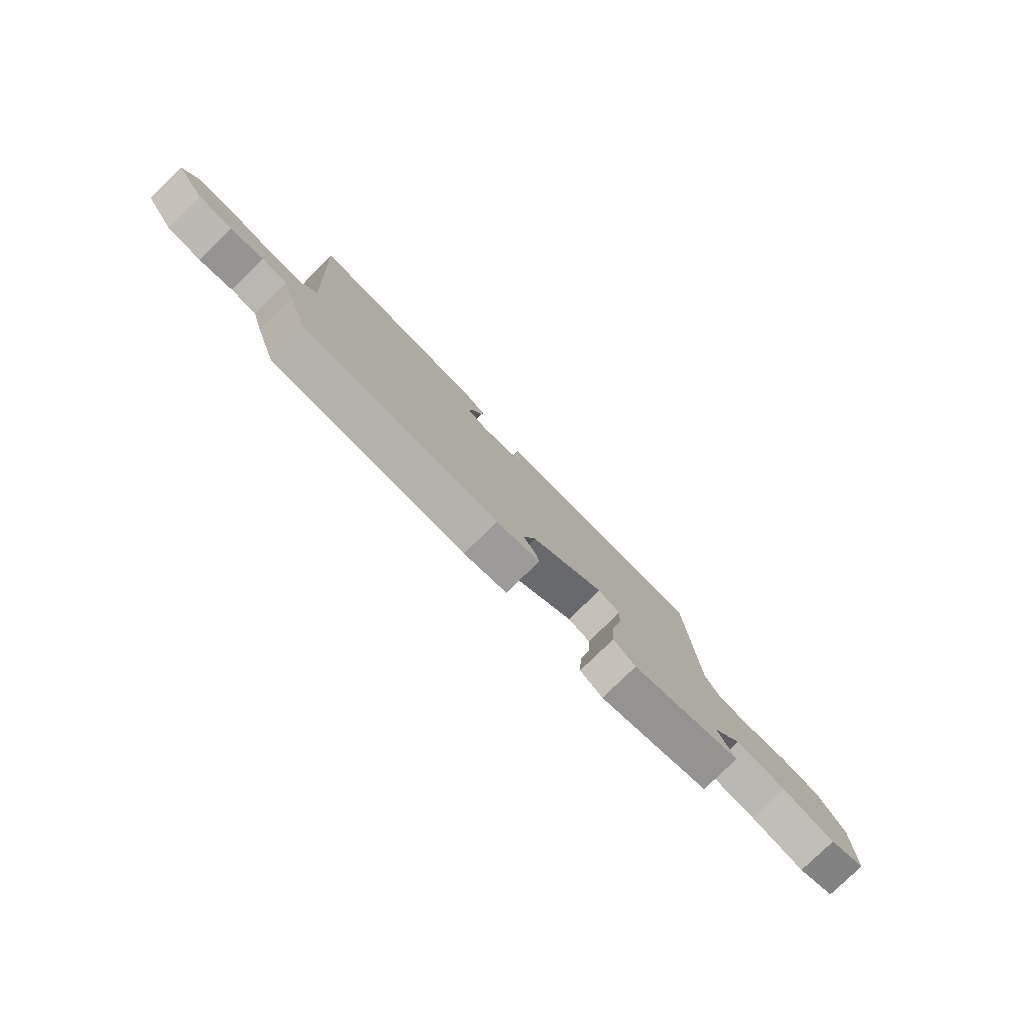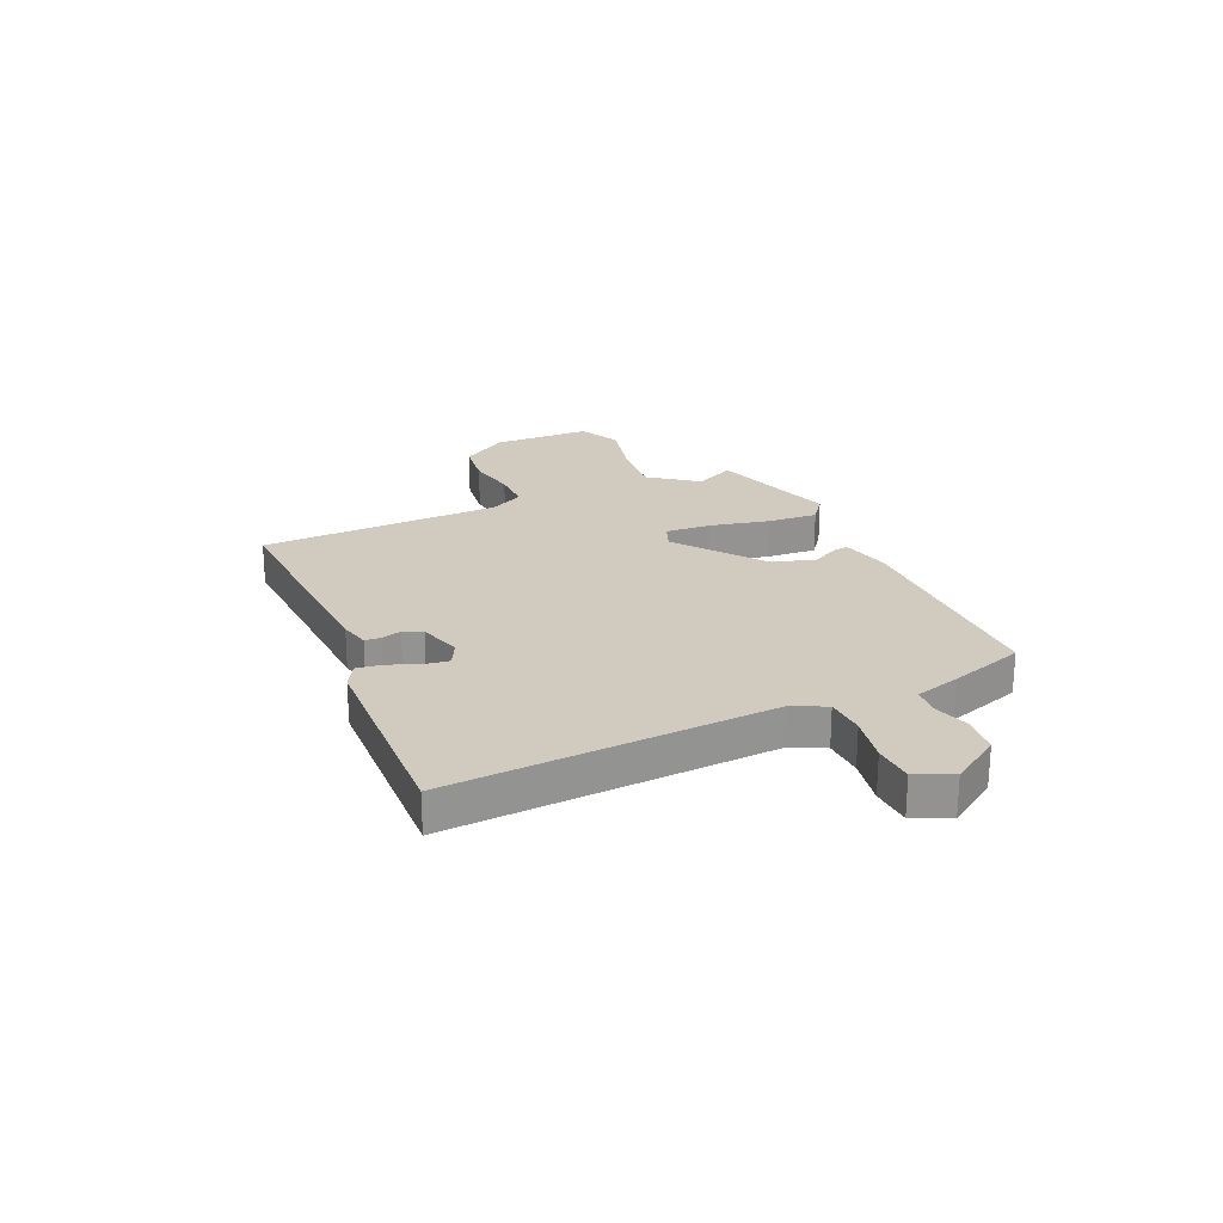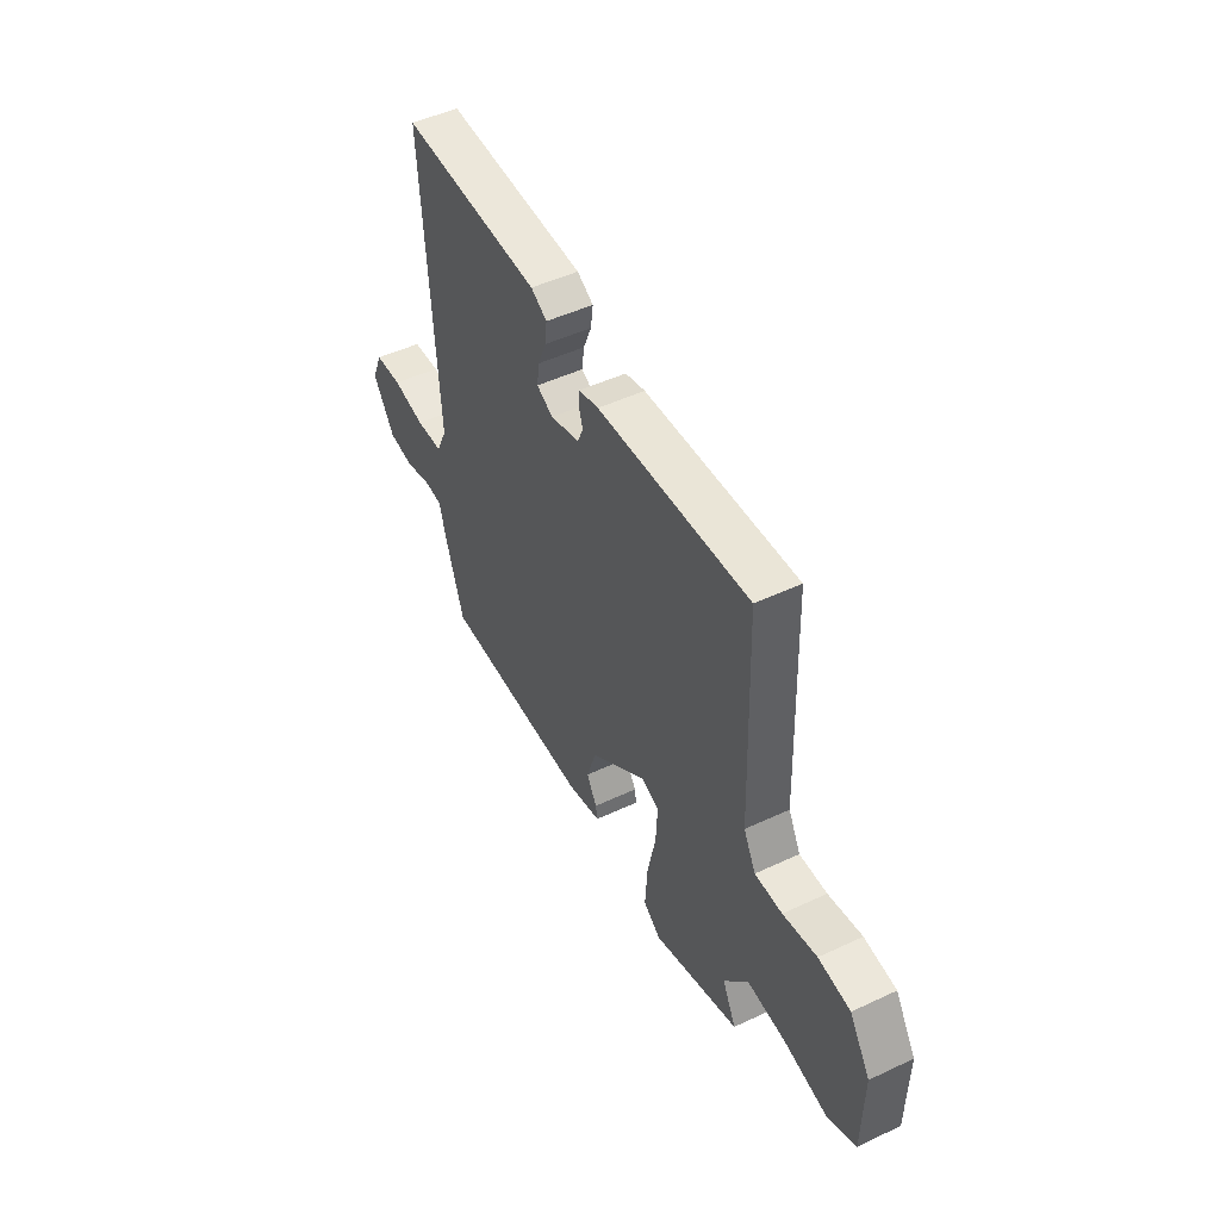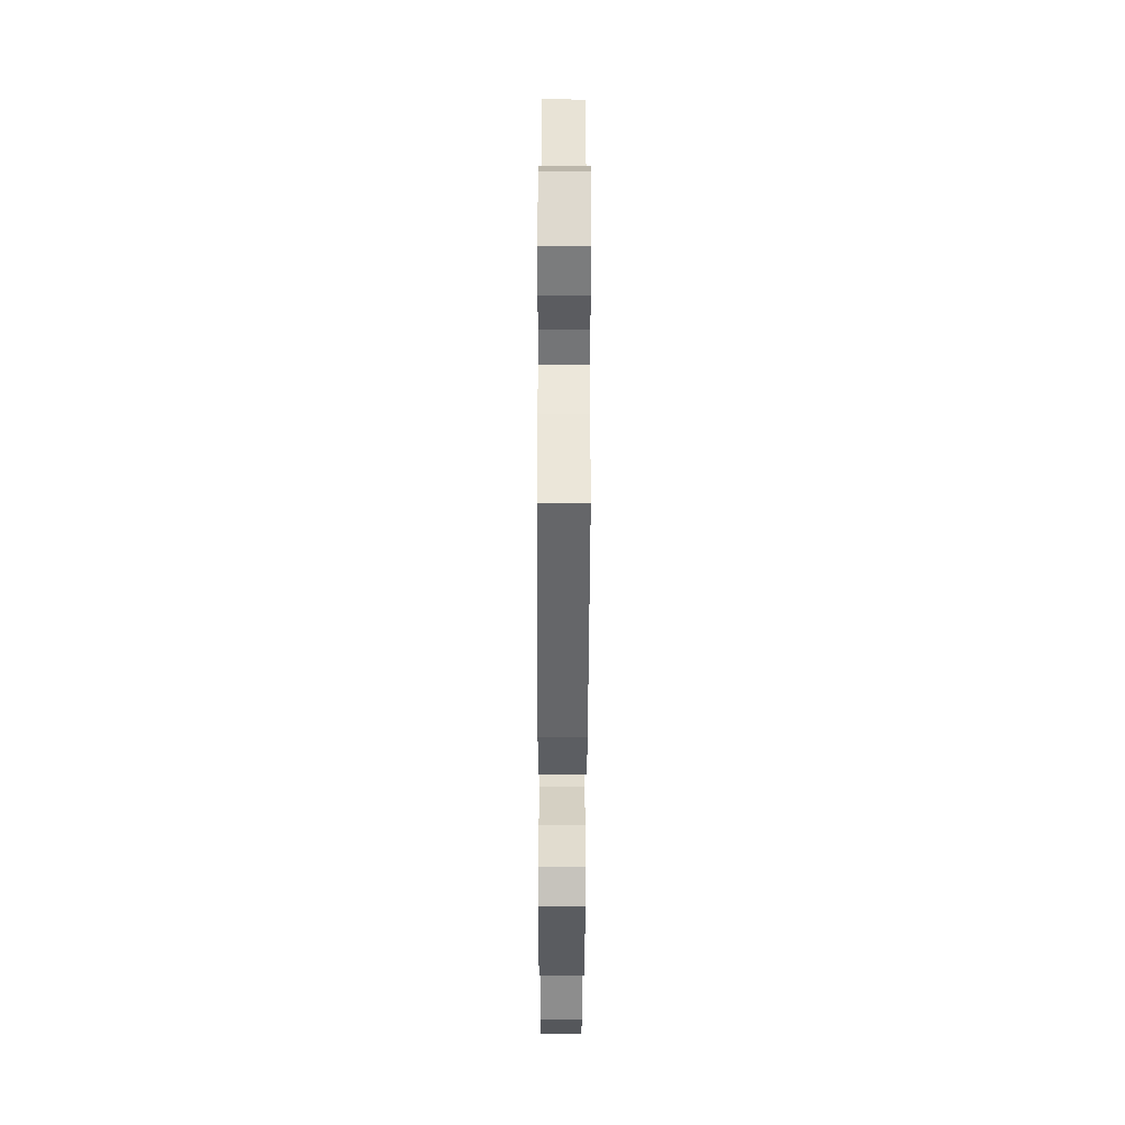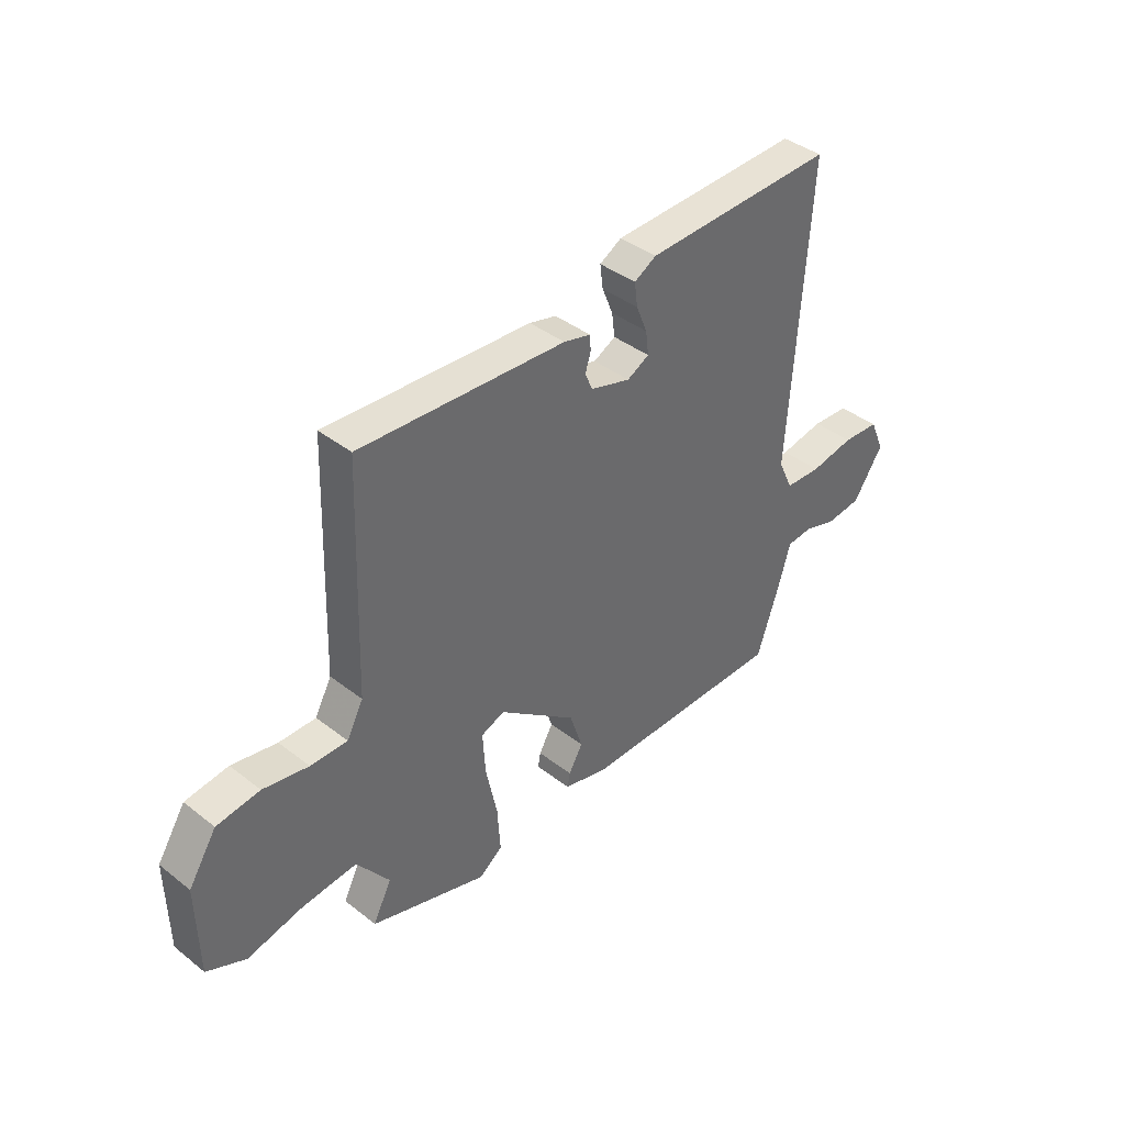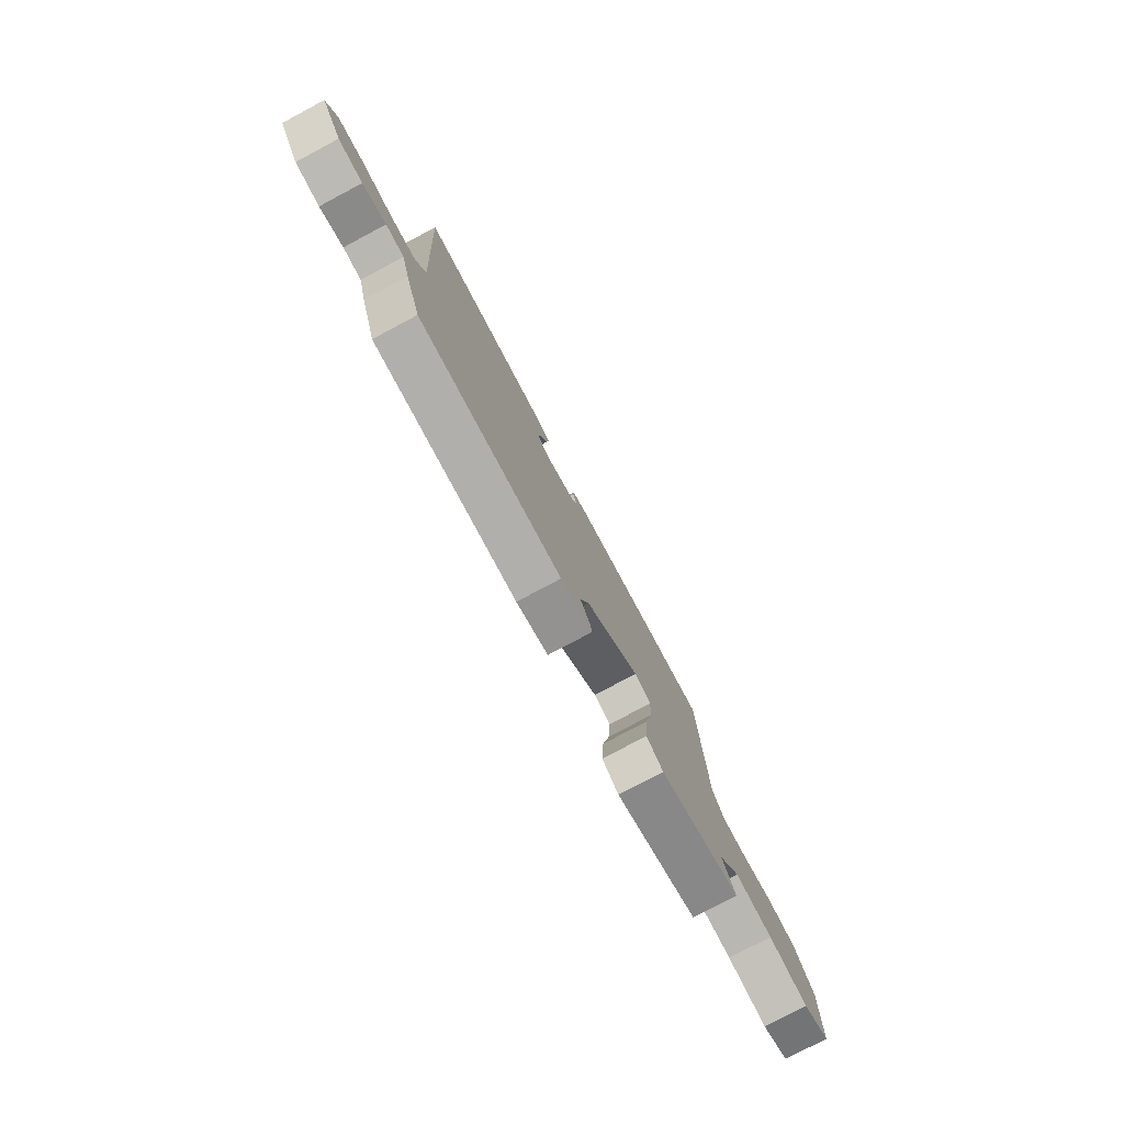
<metadata>
{"format":"obj","ext":"obj","renderer":"f3d","projection":"perspective","resolution":1024,"background":"white","views":[{"elev":-79.7,"azim":134.2,"up":"+Z"},{"elev":23.5,"azim":66.5,"up":"+Y"},{"elev":49.0,"azim":-117.5,"up":"+Z"},{"elev":-52.1,"azim":89.8,"up":"+Z"},{"elev":40.1,"azim":-46.1,"up":"+Z"},{"elev":-78.4,"azim":118.0,"up":"+Z"}]}
</metadata>
<code>
v -0.476 0.07 0.493
v -0.065 0.07 0.467
v -0.011 0.07 0.453
v -0.009 0.07 0.423
v -0.02 0.07 0.387
v -0.005 0.07 0.352
v 0.075 0.07 0.328
v 0.119 0.07 0.351
v 0.113 0.07 0.398
v 0.091 0.07 0.452
v 0.085 0.07 0.499
v 0.129 0.07 0.524
v 0.511 0.07 0.535
v 0.473 0.07 -0.056
v 0.502 0.07 -0.119
v 0.575 0.07 -0.123
v 0.663 0.07 -0.107
v 0.737 0.07 -0.112
v 0.766 0.07 -0.179
v 0.706 0.07 -0.269
v 0.636 0.07 -0.277
v 0.569 0.07 -0.256
v 0.517 0.07 -0.26
v 0.493 0.07 -0.343
v 0.447 0.07 -0.48
v 0.036 0.07 -0.478
v -0.056 0.07 -0.455
v -0.051 0.07 -0.426
v -0.023 0.07 -0.377
v -0.049 0.07 -0.297
v -0.205 0.07 -0.176
v -0.252 0.07 -0.194
v -0.247 0.07 -0.278
v -0.224 0.07 -0.387
v -0.218 0.07 -0.48
v -0.265 0.07 -0.515
v -0.5 0.07 -0.439
v -0.463 0.07 -0.365
v -0.528 0.07 -0.277
v -0.637 0.07 -0.286
v -0.75 0.07 -0.311
v -0.828 0.07 -0.274
v -0.831 0.07 -0.093
v -0.775 0.07 -0.006
v -0.689 0.07 0.005
v -0.598 0.07 -0.013
v -0.524 0.07 -0.014
v -0.491 0.07 0.048
v -0.476 0 0.493
v -0.065 0 0.467
v -0.011 0 0.453
v -0.009 0 0.423
v -0.02 0 0.387
v -0.005 0 0.352
v 0.075 0 0.328
v 0.119 0 0.351
v 0.113 0 0.398
v 0.091 0 0.452
v 0.085 0 0.499
v 0.129 0 0.524
v 0.511 0 0.535
v 0.473 0 -0.056
v 0.502 0 -0.119
v 0.575 0 -0.123
v 0.663 0 -0.107
v 0.737 0 -0.112
v 0.766 0 -0.179
v 0.706 0 -0.269
v 0.636 0 -0.277
v 0.569 0 -0.256
v 0.517 0 -0.26
v 0.493 0 -0.343
v 0.447 0 -0.48
v 0.036 0 -0.478
v -0.056 0 -0.455
v -0.051 0 -0.426
v -0.023 0 -0.377
v -0.049 0 -0.297
v -0.205 0 -0.176
v -0.252 0 -0.194
v -0.247 0 -0.278
v -0.224 0 -0.387
v -0.218 0 -0.48
v -0.265 0 -0.515
v -0.5 0 -0.439
v -0.463 0 -0.365
v -0.528 0 -0.277
v -0.637 0 -0.286
v -0.75 0 -0.311
v -0.828 0 -0.274
v -0.831 0 -0.093
v -0.775 0 -0.006
v -0.689 0 0.005
v -0.598 0 -0.013
v -0.524 0 -0.014
v -0.491 0 0.048
f 43 44 45 46
f 43 46 47
f 40 41 42 43
f 39 40 43 47
f 38 39 47 48
f 36 37 38
f 33 34 35 36
f 32 33 36 38
f 26 27 28 29
f 26 29 30
f 23 24 25 26
f 23 26 30
f 22 23 30 31
f 20 21 22
f 19 20 22 31
f 16 17 18 19
f 15 16 19 31
f 11 12 13 14
f 9 10 11 14
f 8 9 14 15
f 7 8 15 31
f 2 3 4 5
f 2 5 6
f 1 2 6
f 32 38 48 1
f 7 31 32
f 1 6 7 32
f 94 93 92 91
f 95 94 91
f 91 90 89 88
f 95 91 88 87
f 96 95 87 86
f 86 85 84
f 84 83 82 81
f 86 84 81 80
f 77 76 75 74
f 78 77 74
f 74 73 72 71
f 78 74 71
f 79 78 71 70
f 70 69 68
f 79 70 68 67
f 67 66 65 64
f 79 67 64 63
f 62 61 60 59
f 62 59 58 57
f 63 62 57 56
f 79 63 56 55
f 53 52 51 50
f 54 53 50
f 54 50 49
f 49 96 86 80
f 80 79 55
f 80 55 54 49
f 1 49 50 2
f 2 50 51 3
f 3 51 52 4
f 4 52 53 5
f 5 53 54 6
f 6 54 55 7
f 7 55 56 8
f 8 56 57 9
f 9 57 58 10
f 10 58 59 11
f 11 59 60 12
f 12 60 61 13
f 13 61 62 14
f 14 62 63 15
f 15 63 64 16
f 16 64 65 17
f 17 65 66 18
f 18 66 67 19
f 19 67 68 20
f 20 68 69 21
f 21 69 70 22
f 22 70 71 23
f 23 71 72 24
f 24 72 73 25
f 25 73 74 26
f 26 74 75 27
f 27 75 76 28
f 28 76 77 29
f 29 77 78 30
f 30 78 79 31
f 31 79 80 32
f 32 80 81 33
f 33 81 82 34
f 34 82 83 35
f 35 83 84 36
f 36 84 85 37
f 37 85 86 38
f 38 86 87 39
f 39 87 88 40
f 40 88 89 41
f 41 89 90 42
f 42 90 91 43
f 43 91 92 44
f 44 92 93 45
f 45 93 94 46
f 46 94 95 47
f 47 95 96 48
f 48 96 49 1

</code>
